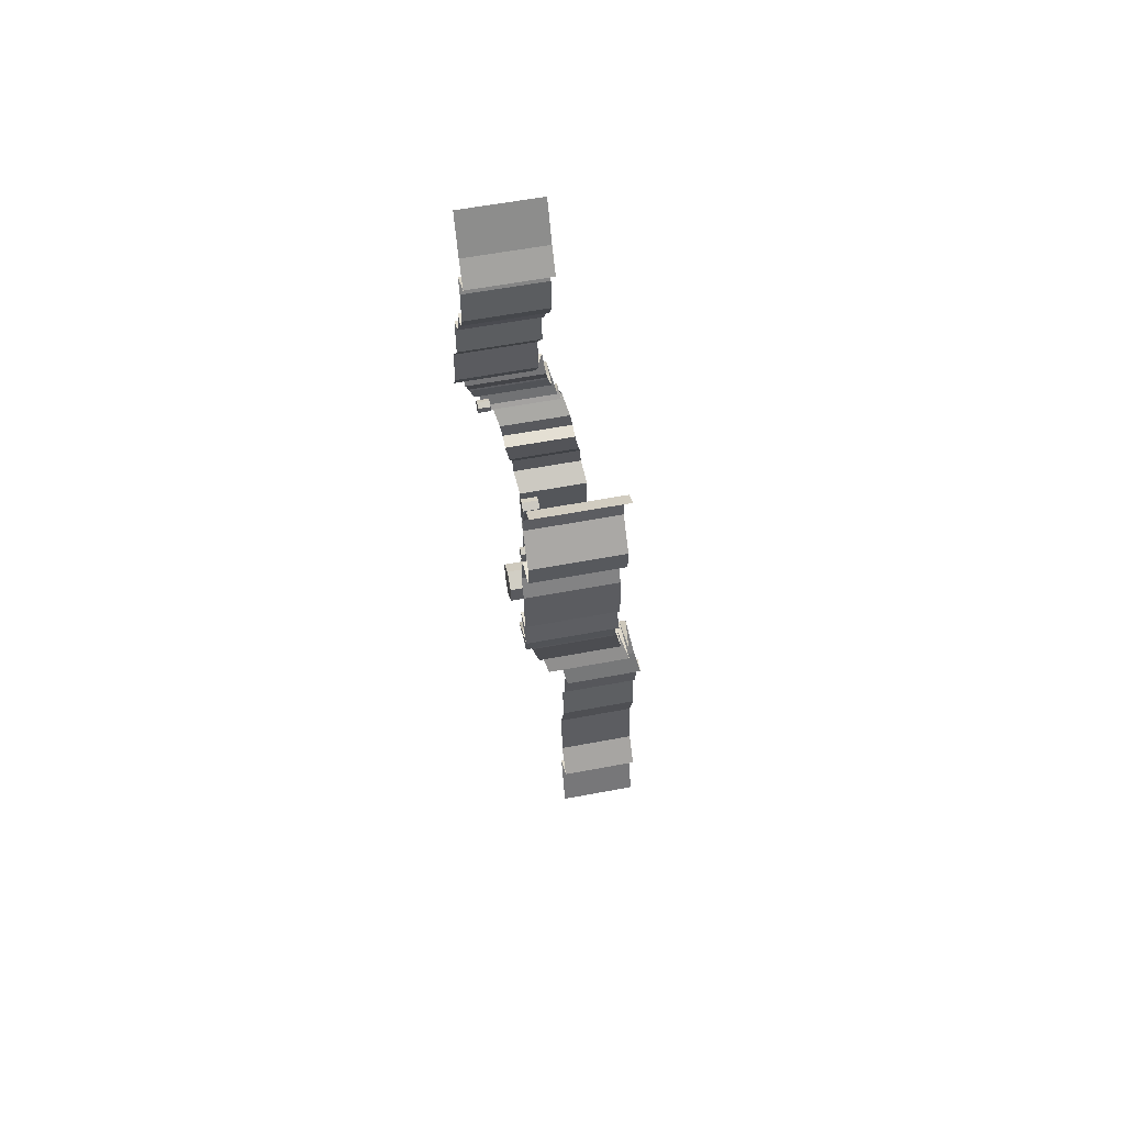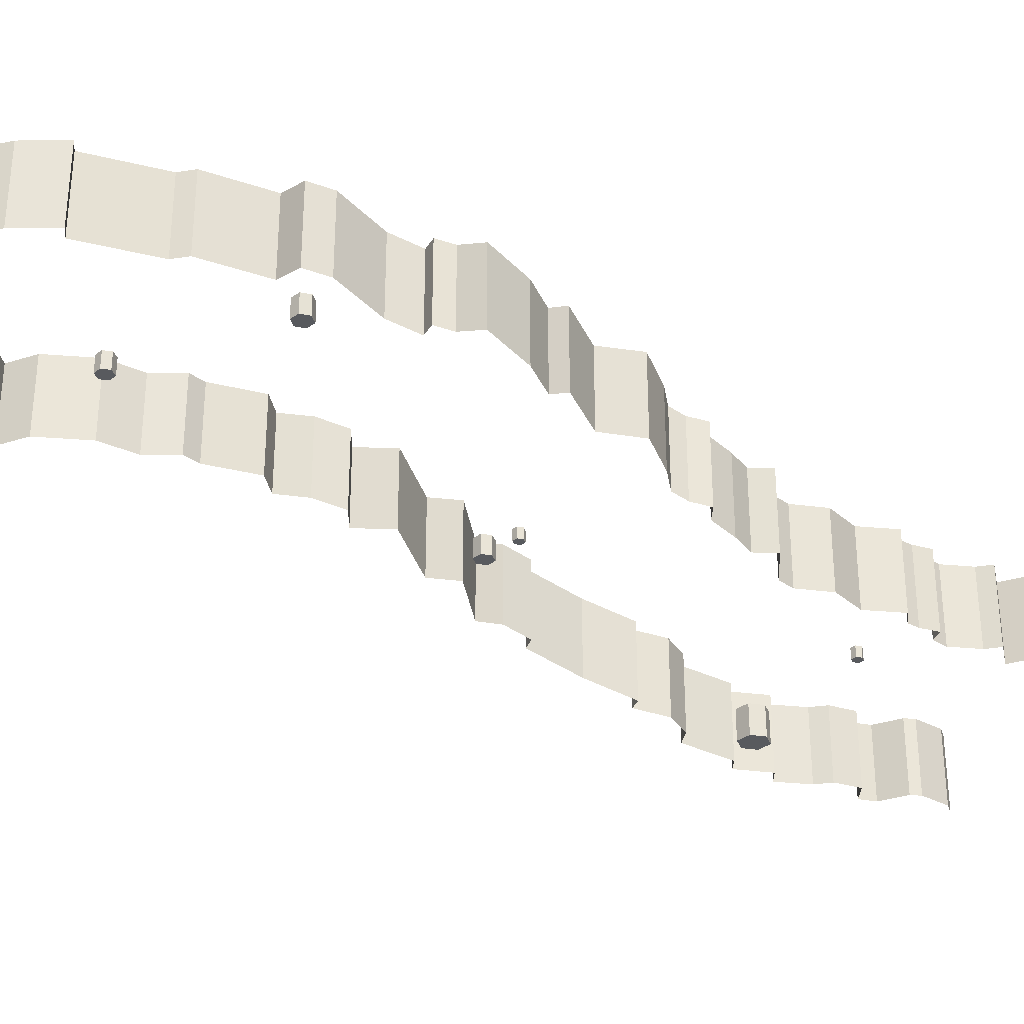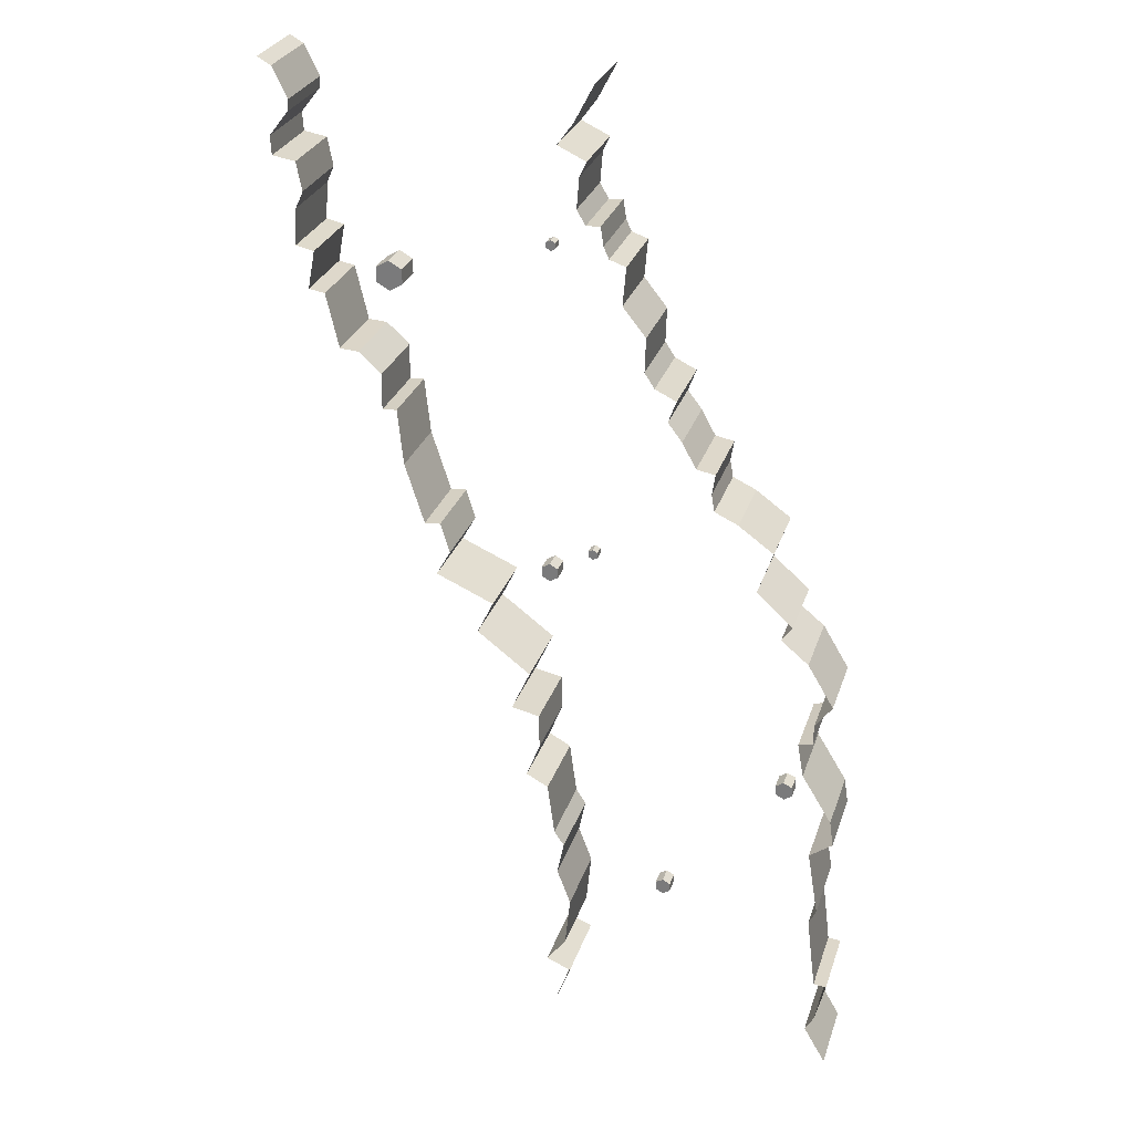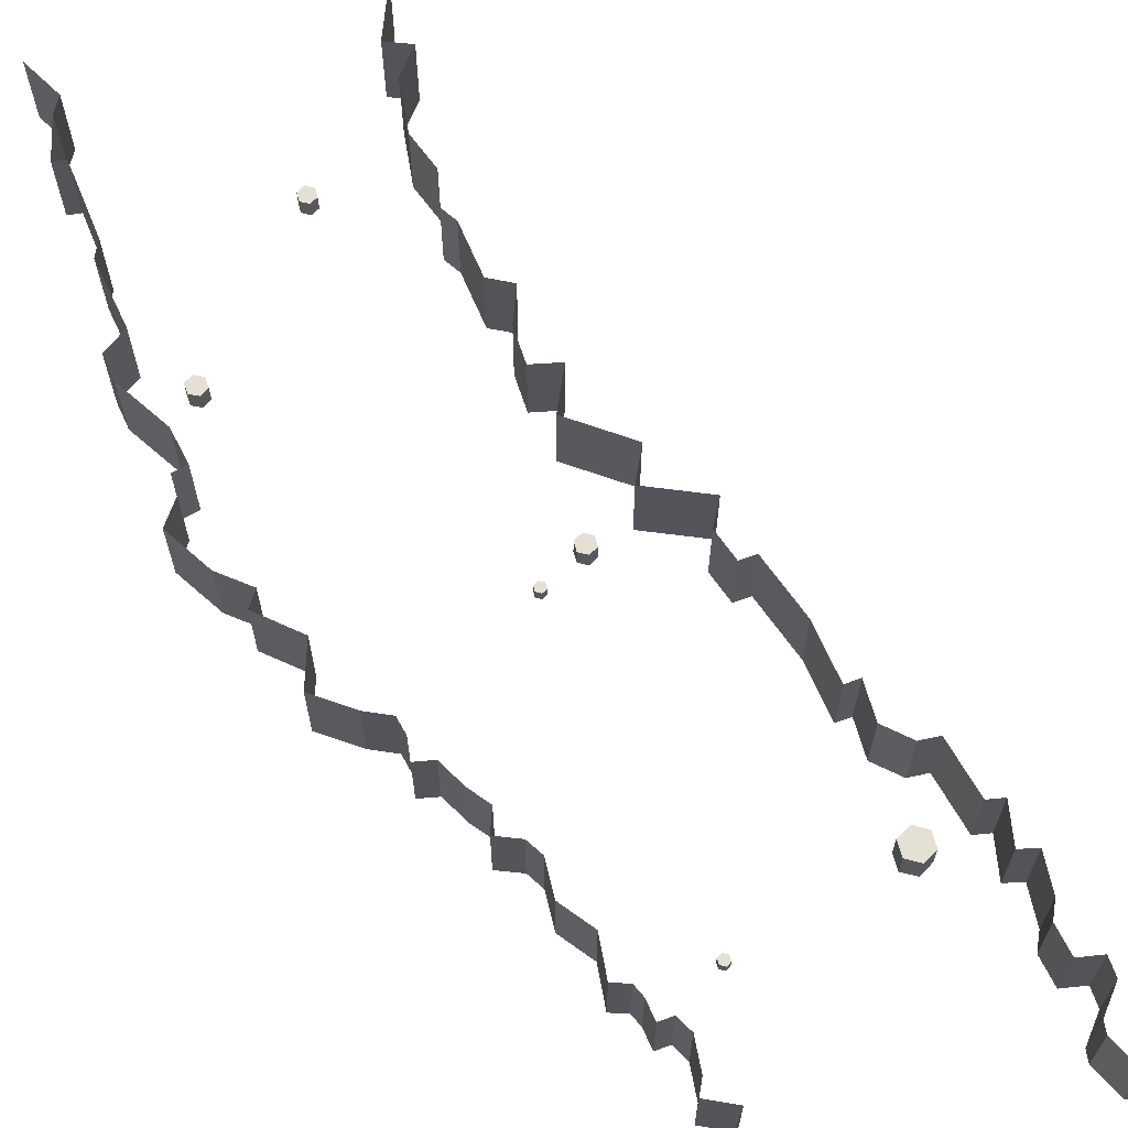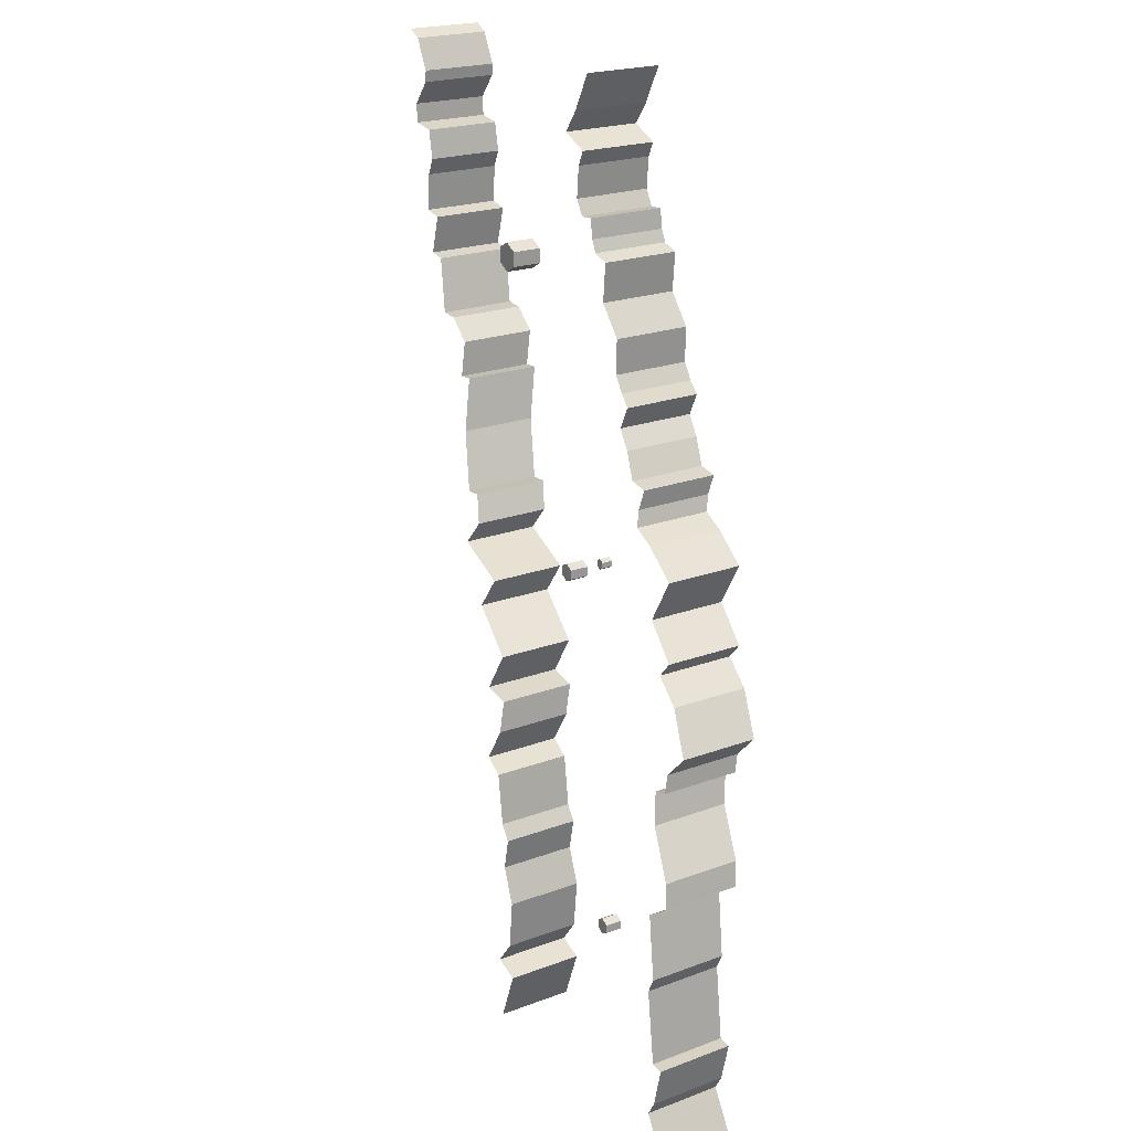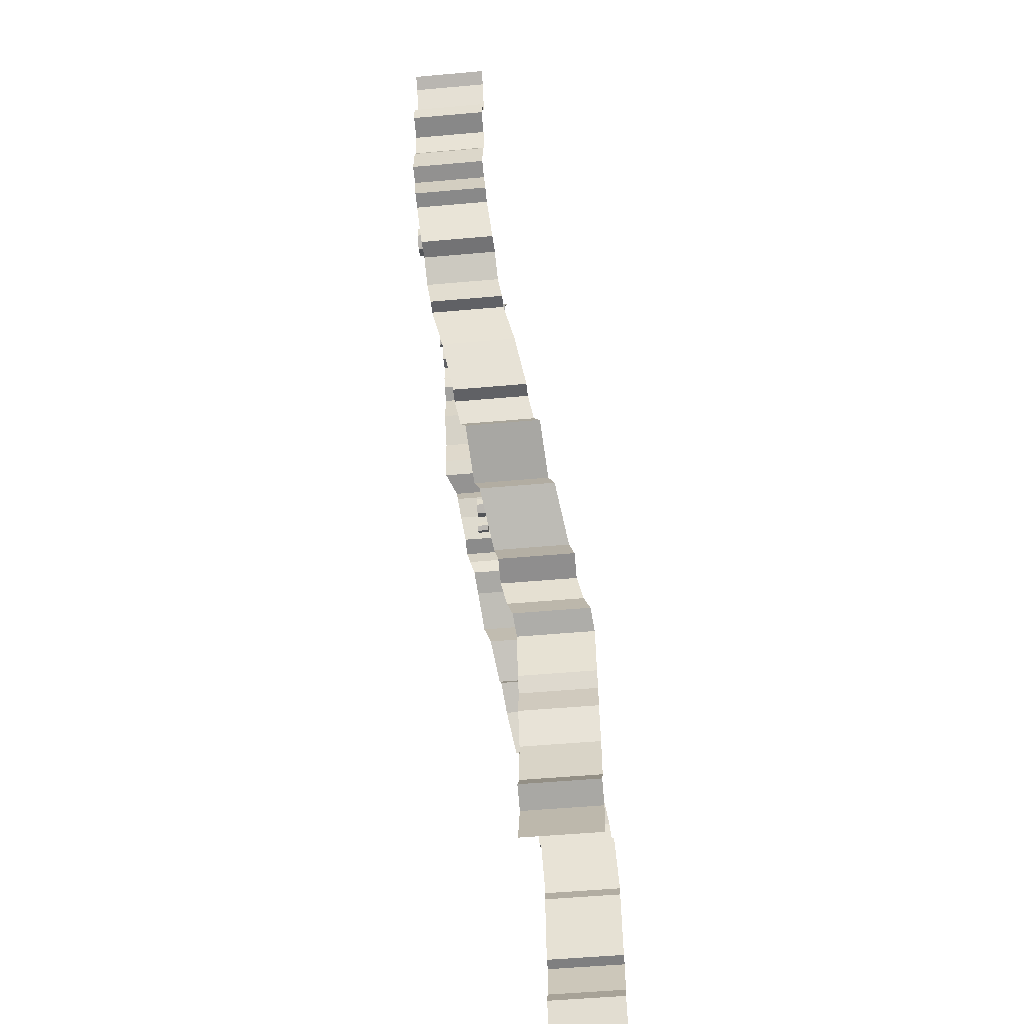
<metadata>
{"format":"obj","ext":"obj","renderer":"f3d","projection":"perspective","resolution":1024,"background":"white","views":[{"elev":54.1,"azim":78.4,"up":"+Z"},{"elev":-31.1,"azim":-102.4,"up":"+Y"},{"elev":28.4,"azim":-163.4,"up":"+Z"},{"elev":65.9,"azim":-15.4,"up":"+Y"},{"elev":21.8,"azim":-123.0,"up":"+Z"},{"elev":-53.6,"azim":95.4,"up":"+Z"}]}
</metadata>
<code>
o Plane
v -36.87 -0.204 92.31
v -36.87 3.223 92.31
v -35.38 -0.204 93.16
v -35.38 3.223 93.16
v -35.38 -0.204 94.88
v -35.38 3.223 94.88
v -36.86 -0.204 95.74
v -36.86 3.223 95.74
v -38.35 -0.204 94.88
v -38.35 3.223 94.88
v -38.35 -0.204 93.17
v -38.35 3.223 93.17
v -41.58 14.82 -9.249
v -41.58 20.78 -9.249
v -38.99 14.82 -7.764
v -38.99 20.78 -7.764
v -38.98 14.82 -4.781
v -38.98 20.78 -4.781
v -41.56 14.82 -3.284
v -41.56 20.78 -3.284
v -44.15 14.82 -4.77
v -44.15 20.78 -4.77
v -44.16 14.82 -7.752
v -44.16 20.78 -7.752
v -120.6 25.81 -68.31
v -120.6 31.8 -68.31
v -118 25.81 -66.99
v -118 31.8 -66.99
v -117.7 25.81 -64.01
v -117.7 31.8 -64.01
v -120.2 25.81 -62.33
v -120.2 31.8 -62.33
v -122.9 25.81 -63.65
v -122.9 31.8 -63.65
v -123.1 25.81 -66.64
v -123.1 31.8 -66.64
v 12.76 -1.507 76.06
v 12.76 8.152 76.06
v 16.95 -1.507 78.46
v 16.95 8.152 78.46
v 16.96 -1.507 83.29
v 16.96 8.152 83.29
v 12.78 -1.507 85.71
v 12.78 8.152 85.71
v 8.59 -1.507 83.31
v 8.59 8.152 83.31
v 8.58 -1.507 78.48
v 8.58 8.152 78.48
v -83.38 29.43 -110
v -83.38 34.73 -110
v -81.08 29.43 -108.6
v -81.08 34.73 -108.6
v -81.08 29.43 -106
v -81.08 34.73 -106
v -83.37 29.43 -104.7
v -83.37 34.73 -104.7
v -85.67 29.43 -106
v -85.67 34.73 -106
v -85.68 29.43 -108.6
v -85.68 34.73 -108.6
v -43.06 26.36 -61.39
v -43.06 50.81 -61.39
v -50.04 51.57 -64.48
v -50.04 27.12 -64.48
v -52.2 27.12 -80.77
v -52.2 51.57 -80.77
v -55.26 51.57 -85.45
v -55.26 27.12 -85.45
v -55.83 16.99 -0.8963
v -55.83 13.57 -0.8963
v -55.83 16.99 0.8169
v -55.83 13.57 0.8169
v -54.34 16.99 1.67
v -54.34 13.57 1.67
v -52.86 16.99 0.8105
v -52.86 13.57 0.8105
v -52.87 16.99 -0.9028
v -52.87 13.57 -0.9028
v -54.35 16.99 -1.756
v -54.35 13.57 -1.756
v -53.14 27.12 -95.75
v -53.14 51.57 -95.75
v -57.33 51.57 -107.1
v -57.33 27.12 -107.1
v -55.72 27.12 -123
v -55.72 51.57 -123
v -49.63 51.57 -131
v -49.63 27.12 -131
v -57.34 27.12 -134.1
v -57.34 51.57 -134.1
v -51.06 27.12 -150.9
v -51.06 51.57 -150.9
v -46.62 24.25 -51.98
v -46.62 48.7 -51.98
v -45.87 22.32 -42.33
v -45.86 46.78 -42.33
v -37.19 22.32 -40.55
v -37.19 46.78 -40.55
v -42.39 20.44 -28.96
v -42.39 44.89 -28.96
v -24.87 17.34 -18.36
v -24.87 41.8 -18.36
v -29.11 15.07 -9.299
v -29.11 39.53 -9.299
v -10.84 13.92 -2.182
v -10.84 38.38 -2.183
v -14.5 11.72 4.533
v -14.5 36.18 4.533
v -10.99 10.03 12.98
v -10.99 34.49 12.98
v -5.997 10.03 12.61
v -5.997 34.49 12.61
v 1.244 6.795 29.95
v 1.244 31.25 29.95
v 4.409 3.259 45.98
v 4.409 27.71 45.98
v 8.994 3.259 45.61
v 8.994 27.71 45.61
v 9.351 1.8 56.54
v 9.351 26.26 56.54
v 16.67 1.434 62.82
v 16.67 25.89 62.82
v 22.66 1.182 63.07
v 22.66 25.64 63.07
v 27.3 -0.429 79.61
v 27.3 24.03 79.61
v 32.38 -0.429 80.48
v 32.38 24.03 80.48
v 30.41 -1.278 92.27
v 30.41 23.18 92.27
v 36.08 -1.278 93.54
v 36.08 23.18 93.54
v 35.35 -1.278 105.1
v 35.35 23.18 105.1
v 32.94 -1.278 110.4
v 32.94 23.18 110.4
v 34.67 -1.278 119.4
v 34.67 23.18 119.4
v 41.94 -1.278 120.6
v 41.94 23.18 120.6
v 42.28 -1.278 126.5
v 42.28 23.18 126.5
v 36.19 -1.278 134.2
v 36.19 23.18 134.2
v 35.82 -1.278 137.8
v 35.82 23.18 137.8
v 40.49 -1.278 147.3
v 40.49 23.18 147.3
v 44.73 -1.278 149.7
v 44.73 23.18 149.7
v -55.78 -1.277 149.9
v -55.78 23.18 149.9
v -49.75 -1.277 138.4
v -49.75 23.18 138.4
v -44.8 -1.277 131.6
v -44.8 23.18 131.6
v -53.57 -1.277 127.6
v -53.57 23.18 127.6
v -51.44 -1.277 123
v -51.44 23.18 123
v -50.65 -1.277 113.4
v -50.65 23.18 113.4
v -53.33 -1.277 108.7
v -53.33 23.18 108.7
v -57.79 -1.277 109
v -57.79 23.18 109
v -58.67 -1.277 103
v -58.67 23.18 103
v -60.36 -1.277 99.35
v -60.36 23.18 99.35
v -65.49 -1.277 97.6
v -65.49 23.18 97.6
v -64.45 -1.277 85.6
v -64.45 23.18 85.6
v -71.65 -1.277 76.54
v -71.65 23.18 76.54
v -71.33 -1.277 65.76
v -71.33 23.18 65.76
v -74.42 -1.277 60.95
v -74.42 23.18 60.95
v -81.94 1.913 59.15
v -81.94 26.37 59.15
v -79.61 2.638 52.61
v -79.61 27.09 52.61
v -84.28 3.486 47.23
v -84.28 27.94 47.23
v -88.95 4.735 39.73
v -88.95 29.19 39.73
v -94.85 4.736 38.64
v -94.85 29.19 38.64
v -94.12 6.029 32.84
v -94.12 30.48 32.84
v -95.43 7.459 28.1
v -95.43 31.91 28.1
v -102.9 8.151 25.05
v -102.9 32.61 25.05
v -114 9.37 17.82
v -114 33.83 17.82
v -110 12.19 5.903
v -110 36.65 5.903
v -121.7 14.33 -2.956
v -121.7 38.79 -2.956
v -118.6 15.21 -7.238
v -118.6 39.66 -7.238
v -127.3 16.39 -13.53
v -127.3 40.84 -13.53
v -135.7 18.95 -25.48
v -135.7 43.4 -25.48
v -130.8 20.81 -31.66
v -130.8 45.26 -31.66
v -131 21.71 -37.22
v -131 46.16 -37.22
v -126.5 21.71 -38.28
v -126.5 46.16 -38.28
v -128.7 23.43 -47.8
v -128.7 47.88 -47.8
v -138.3 25.99 -61.16
v -138.3 50.45 -61.16
v -139.6 26.62 -68.69
v -139.6 51.07 -68.69
v -132.7 27.45 -73.31
v -132.7 51.91 -73.31
v -136.2 28.41 -92.84
v -136.2 52.86 -92.84
v -134 28.41 -97.56
v -134 52.86 -97.56
v -136.8 28.41 -120.6
v -136.8 52.86 -120.6
v -140.8 28.41 -121.1
v -140.8 52.86 -121.1
v -137.6 28.41 -134
v -137.6 52.86 -134
v -134.9 28.41 -138.8
v -134.9 52.86 -138.8
v -141.6 28.41 -150.4
v -141.6 52.86 -150.4
f 1 2 4 3
f 3 4 6 5
f 5 6 8 7
f 7 8 10 9
f 4 2 12 10 8 6
f 9 10 12 11
f 11 12 2 1
f 1 3 5 7 9 11
f 13 14 16 15
f 15 16 18 17
f 17 18 20 19
f 19 20 22 21
f 16 14 24 22 20 18
f 21 22 24 23
f 23 24 14 13
f 13 15 17 19 21 23
f 25 26 28 27
f 27 28 30 29
f 29 30 32 31
f 31 32 34 33
f 28 26 36 34 32 30
f 33 34 36 35
f 35 36 26 25
f 25 27 29 31 33 35
f 37 38 40 39
f 39 40 42 41
f 41 42 44 43
f 43 44 46 45
f 40 38 48 46 44 42
f 45 46 48 47
f 47 48 38 37
f 37 39 41 43 45 47
f 49 50 52 51
f 51 52 54 53
f 53 54 56 55
f 55 56 58 57
f 52 50 60 58 56 54
f 57 58 60 59
f 59 60 50 49
f 49 51 53 55 57 59
f 63 64 61 62
f 66 65 64 63
f 67 68 65 66
f 82 81 68 67
f 80 78 76 74 72 70
f 70 69 79 80
f 72 71 69 70
f 77 79 69 71 73 75
f 74 73 71 72
f 76 75 73 74
f 78 77 75 76
f 80 79 77 78
f 83 84 81 82
f 86 85 84 83
f 87 88 85 86
f 90 89 88 87
f 92 91 89 90
f 62 61 93 94
f 94 93 95 96
f 96 95 97 98
f 98 97 99 100
f 100 99 101 102
f 102 101 103 104
f 104 103 105 106
f 106 105 107 108
f 108 107 109 110
f 110 109 111 112
f 112 111 113 114
f 114 113 115 116
f 116 115 117 118
f 118 117 119 120
f 120 119 121 122
f 122 121 123 124
f 124 123 125 126
f 126 125 127 128
f 128 127 129 130
f 130 129 131 132
f 132 131 133 134
f 134 133 135 136
f 136 135 137 138
f 138 137 139 140
f 140 139 141 142
f 142 141 143 144
f 144 143 145 146
f 146 145 147 148
f 148 147 149 150
f 152 151 153 154
f 154 153 155 156
f 156 155 157 158
f 158 157 159 160
f 160 159 161 162
f 162 161 163 164
f 164 163 165 166
f 166 165 167 168
f 168 167 169 170
f 170 169 171 172
f 172 171 173 174
f 174 173 175 176
f 176 175 177 178
f 178 177 179 180
f 180 179 181 182
f 182 181 183 184
f 184 183 185 186
f 186 185 187 188
f 188 187 189 190
f 190 189 191 192
f 192 191 193 194
f 194 193 195 196
f 196 195 197 198
f 198 197 199 200
f 200 199 201 202
f 202 201 203 204
f 204 203 205 206
f 206 205 207 208
f 208 207 209 210
f 210 209 211 212
f 212 211 213 214
f 214 213 215 216
f 216 215 217 218
f 218 217 219 220
f 220 219 221 222
f 222 221 223 224
f 224 223 225 226
f 226 225 227 228
f 228 227 229 230
f 230 229 231 232
f 232 231 233 234
f 234 233 235 236

</code>
